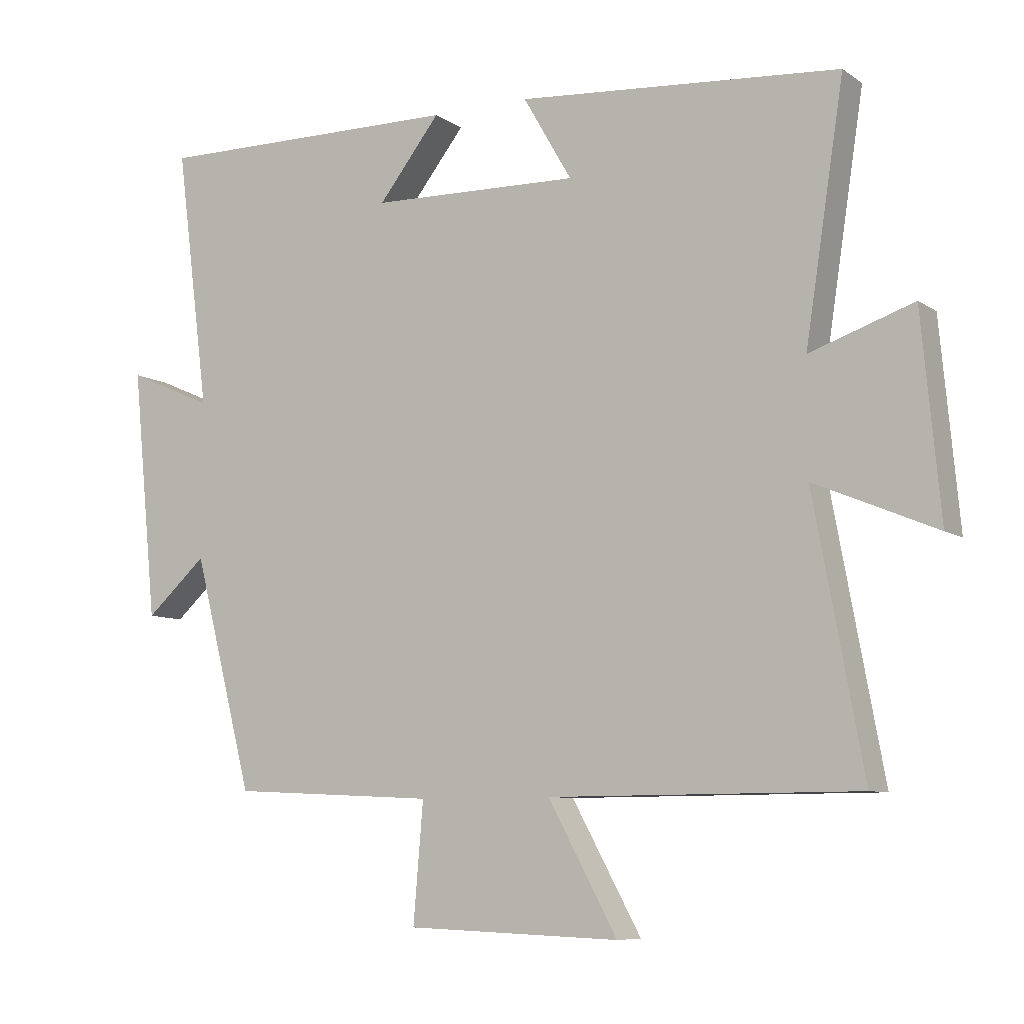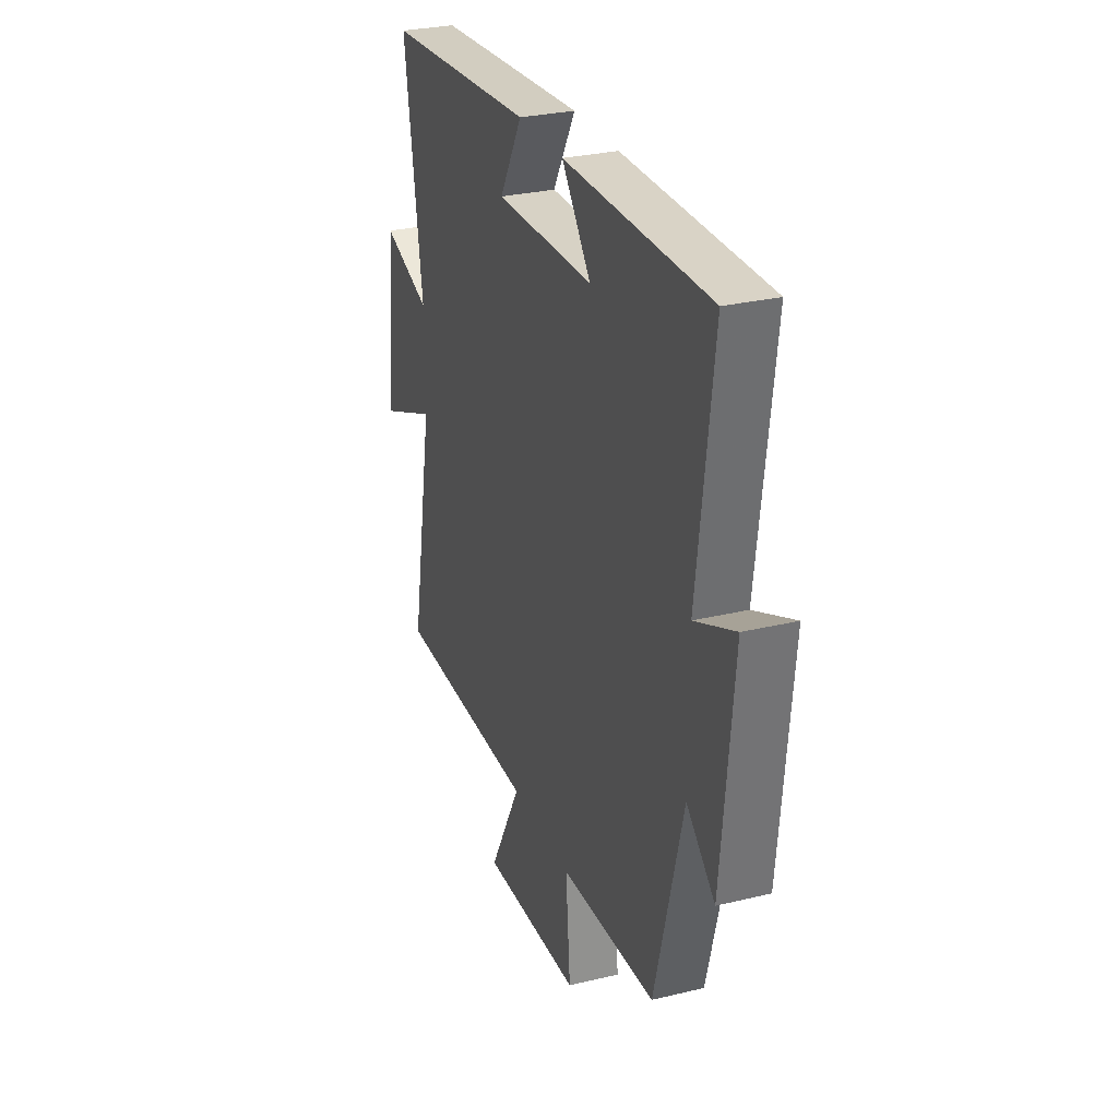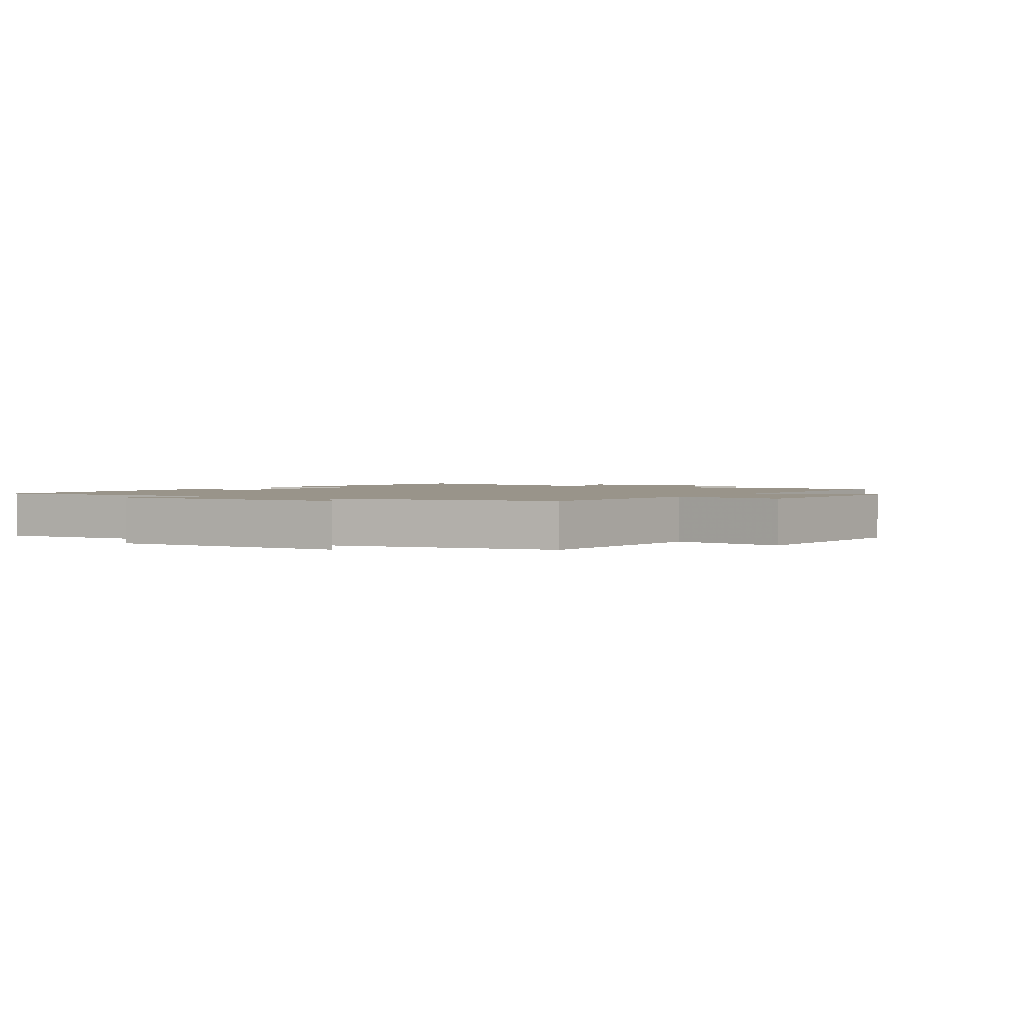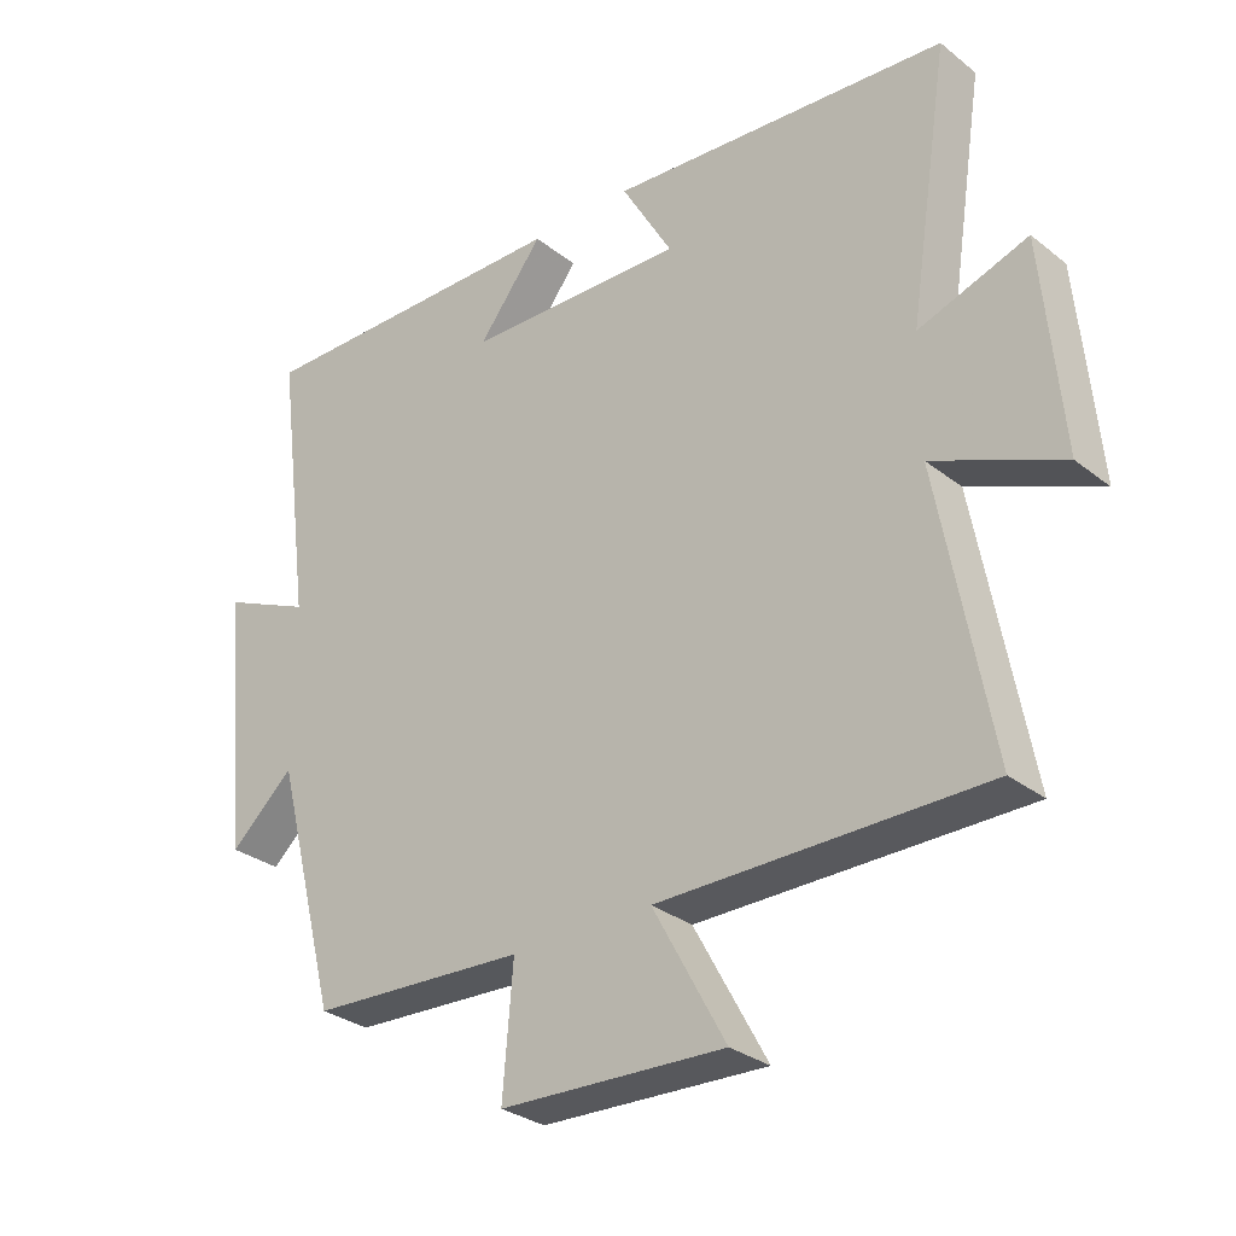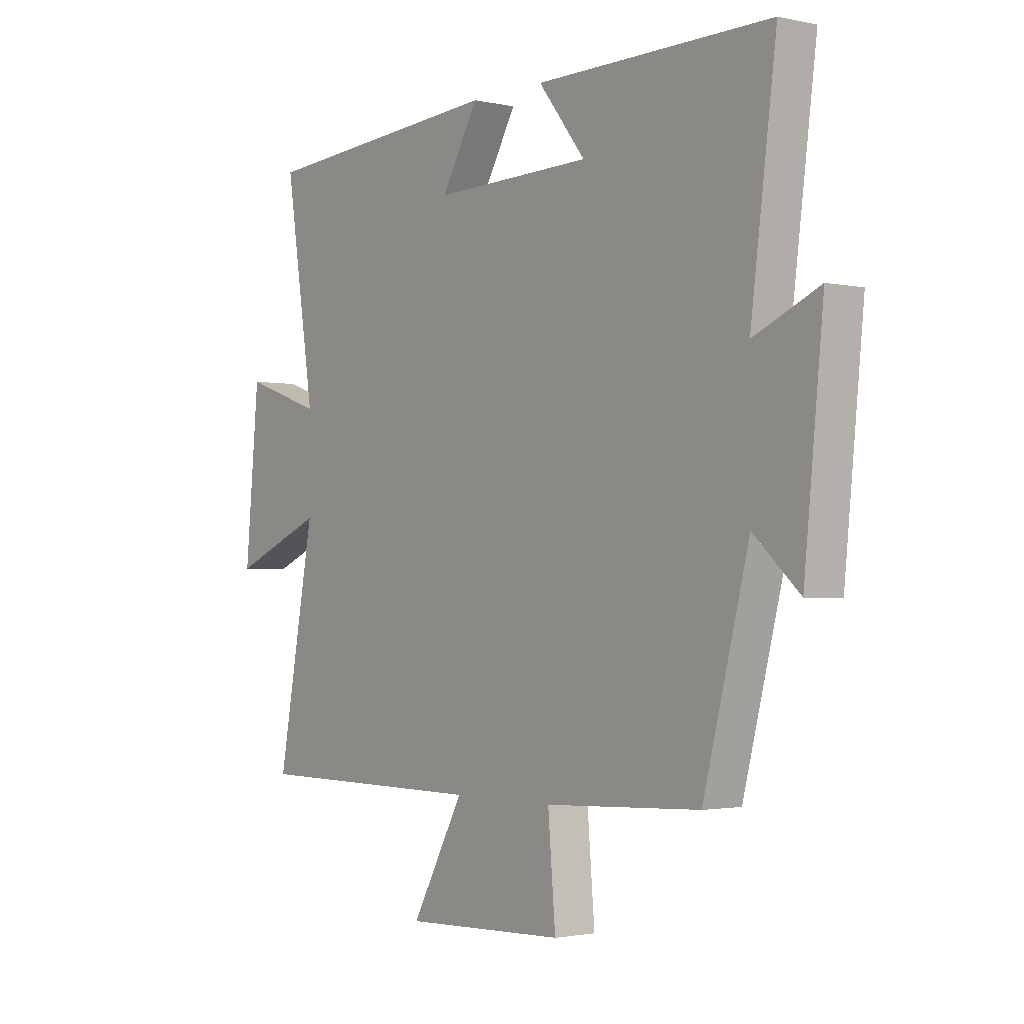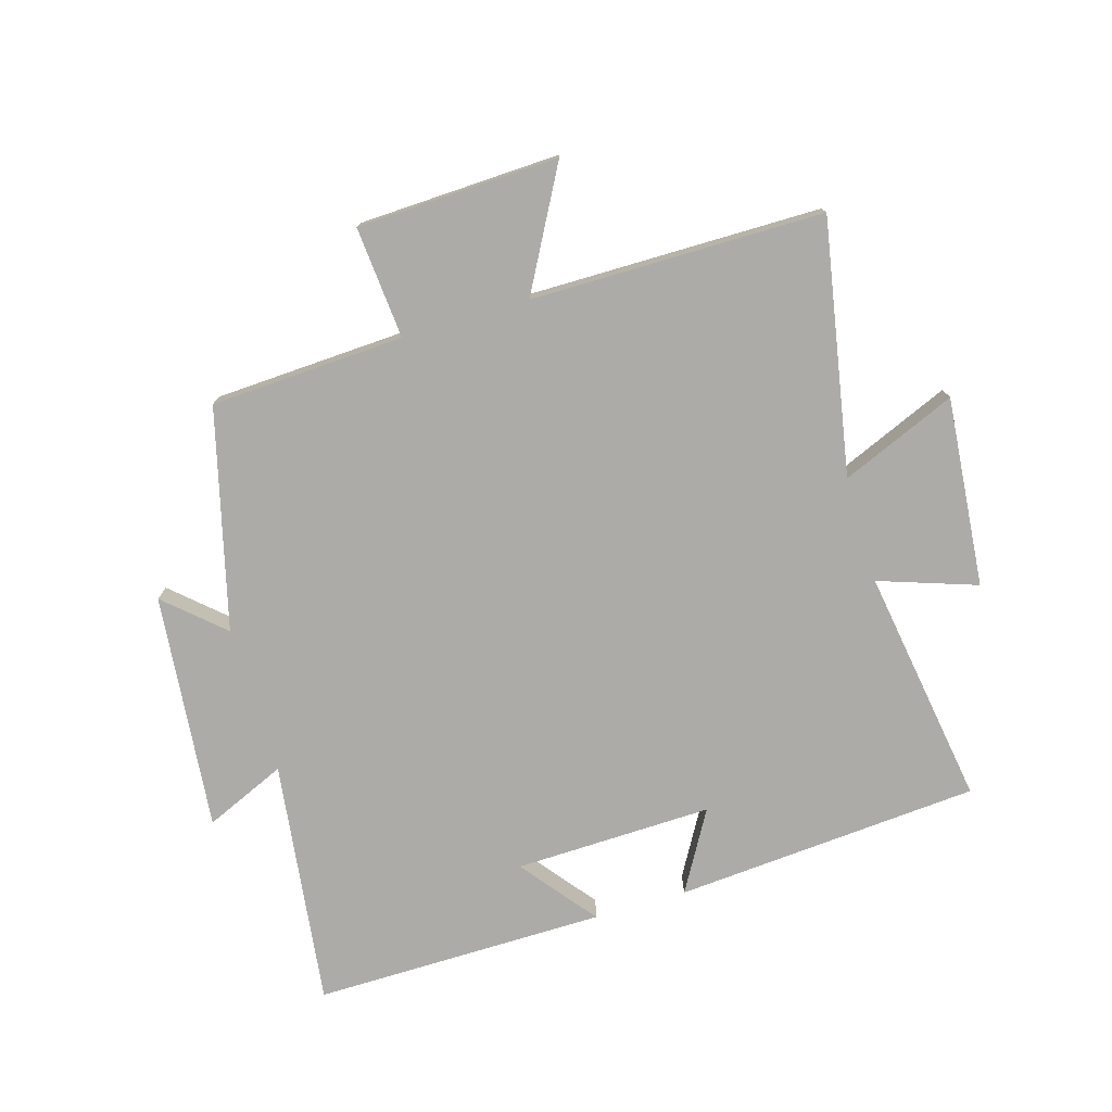
<metadata>
{"format":"obj","ext":"obj","renderer":"f3d","projection":"perspective","resolution":1024,"background":"white","views":[{"elev":-8.1,"azim":-149.9,"up":"+Z"},{"elev":28.8,"azim":70.2,"up":"+Z"},{"elev":1.9,"azim":125.2,"up":"+Y"},{"elev":-29.9,"azim":-138.7,"up":"+Z"},{"elev":-1.9,"azim":52.0,"up":"+Z"},{"elev":-76.2,"azim":-163.4,"up":"+Y"}]}
</metadata>
<code>
v -0.575 0.07 -0.498
v -0.5 0.07 -0.092
v -0.685 0.07 -0.17
v -0.657 0.07 0.134
v -0.5 0.07 0.08
v -0.559 0.07 0.463
v -0.069 0.07 0.5
v -0.143 0.07 0.372
v 0.175 0.07 0.38
v 0.081 0.07 0.5
v 0.551 0.07 0.504
v 0.5 0.07 0.108
v 0.63 0.07 0.165
v 0.592 0.07 -0.215
v 0.5 0.07 -0.132
v 0.409 0.07 -0.485
v 0.098 0.07 -0.5
v 0.113 0.07 -0.68
v -0.211 0.07 -0.692
v -0.106 0.07 -0.5
v -0.575 0 -0.498
v -0.5 0 -0.092
v -0.685 0 -0.17
v -0.657 0 0.134
v -0.5 0 0.08
v -0.559 0 0.463
v -0.069 0 0.5
v -0.143 0 0.372
v 0.175 0 0.38
v 0.081 0 0.5
v 0.551 0 0.504
v 0.5 0 0.108
v 0.63 0 0.165
v 0.592 0 -0.215
v 0.5 0 -0.132
v 0.409 0 -0.485
v 0.098 0 -0.5
v 0.113 0 -0.68
v -0.211 0 -0.692
v -0.106 0 -0.5
f 17 18 19 20
f 20 1 2
f 17 20 2
f 16 17 2
f 15 16 2
f 12 13 14 15
f 12 15 2
f 9 10 11 12
f 8 9 12 2
f 5 6 7 8
f 5 8 2 3
f 3 4 5
f 40 39 38 37
f 22 21 40
f 22 40 37
f 22 37 36
f 22 36 35
f 35 34 33 32
f 22 35 32
f 32 31 30 29
f 22 32 29 28
f 28 27 26 25
f 23 22 28 25
f 25 24 23
f 1 21 22 2
f 2 22 23 3
f 3 23 24 4
f 4 24 25 5
f 5 25 26 6
f 6 26 27 7
f 7 27 28 8
f 8 28 29 9
f 9 29 30 10
f 10 30 31 11
f 11 31 32 12
f 12 32 33 13
f 13 33 34 14
f 14 34 35 15
f 15 35 36 16
f 16 36 37 17
f 17 37 38 18
f 18 38 39 19
f 19 39 40 20
f 20 40 21 1

</code>
